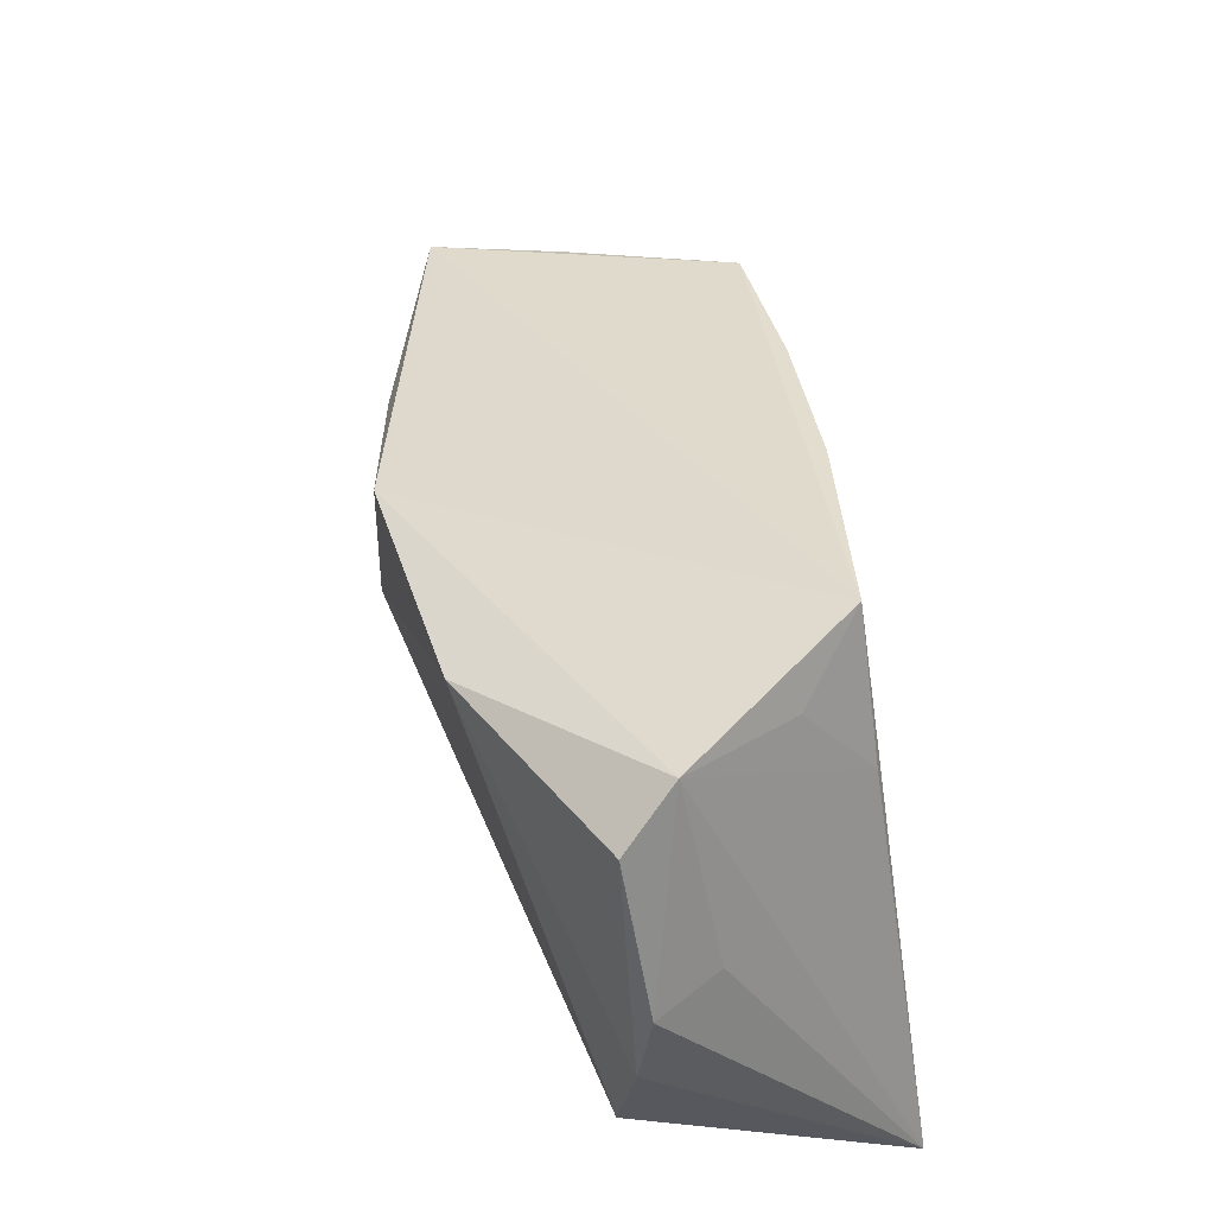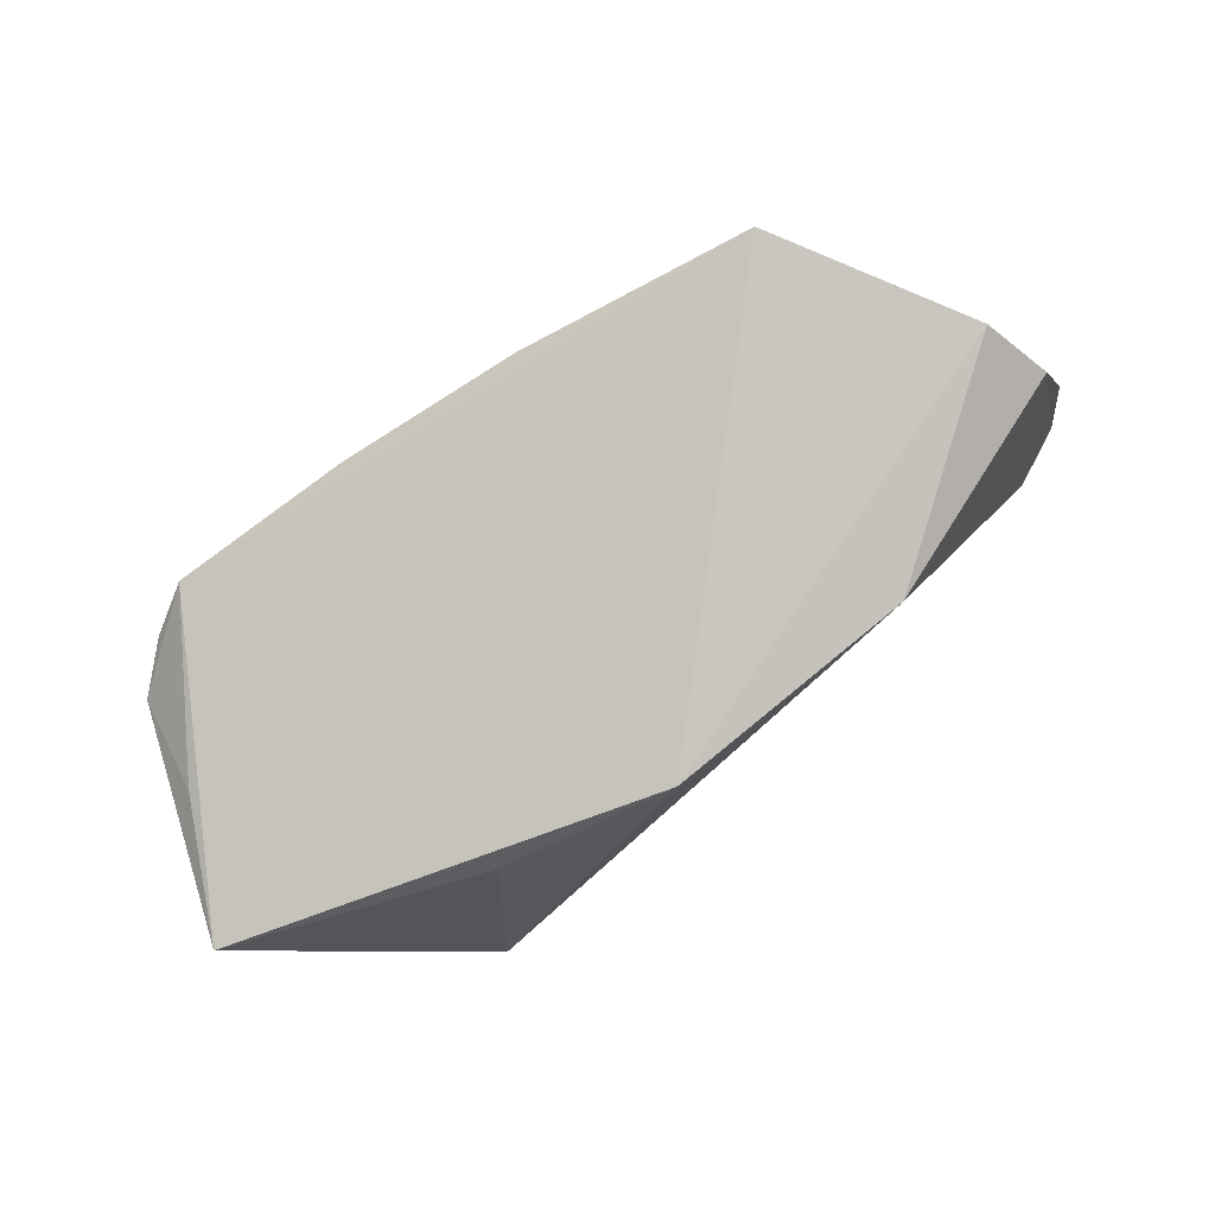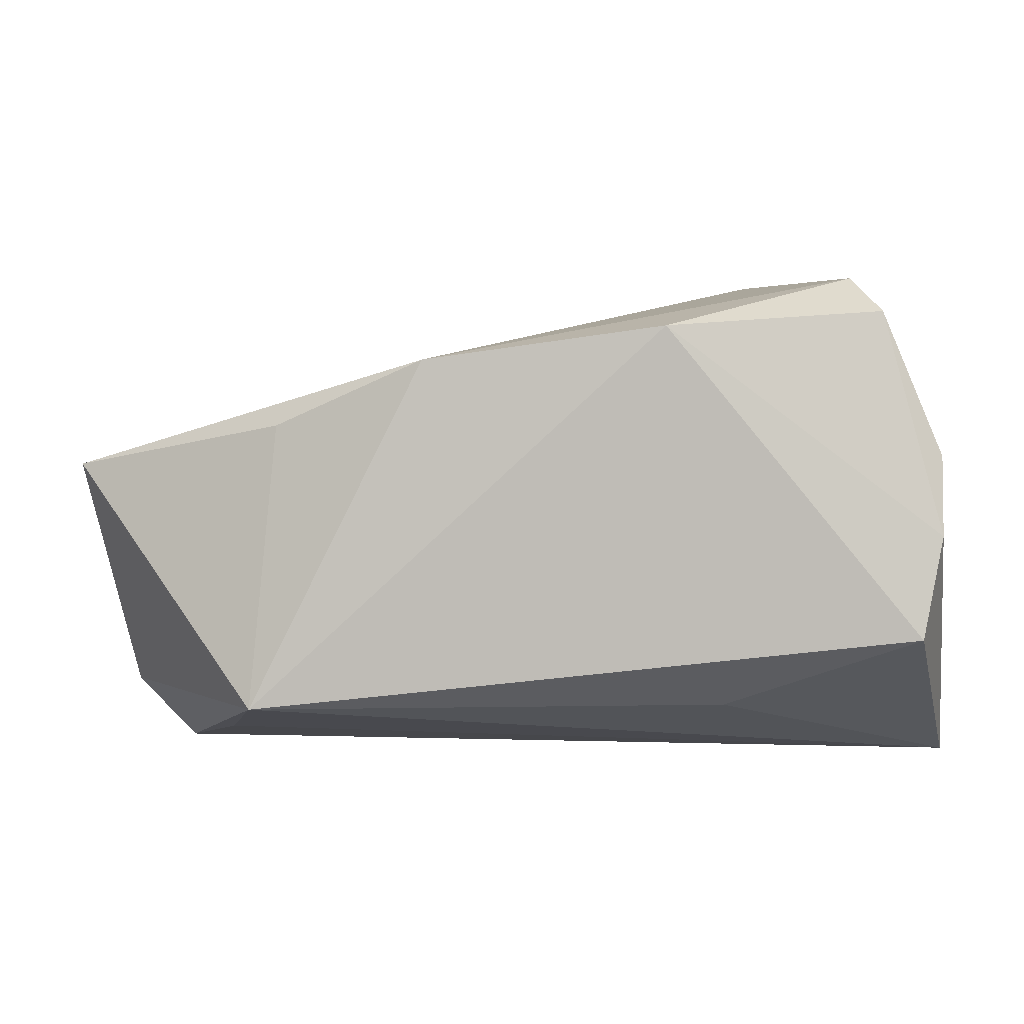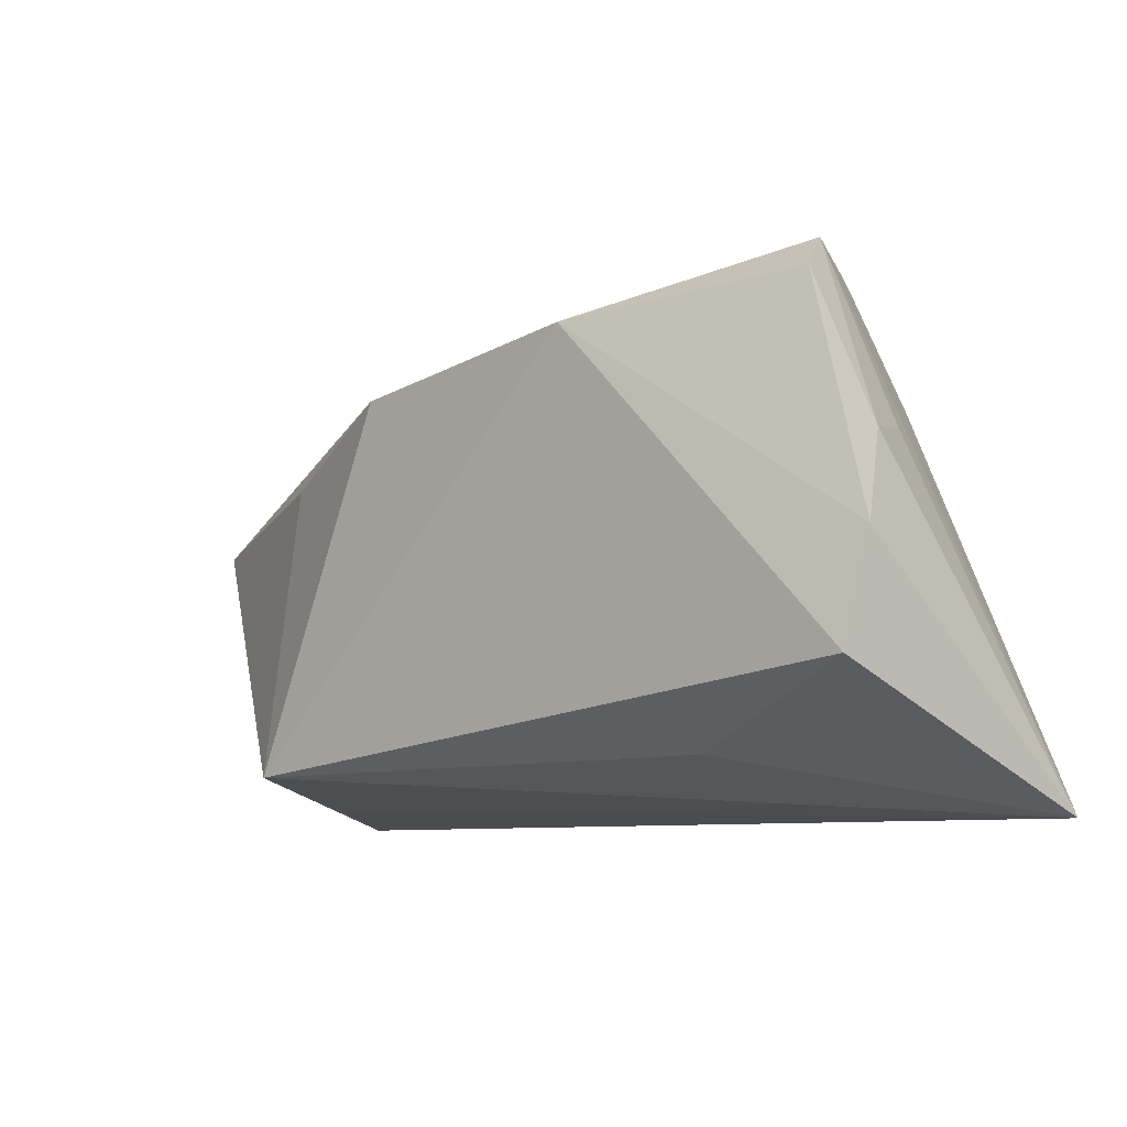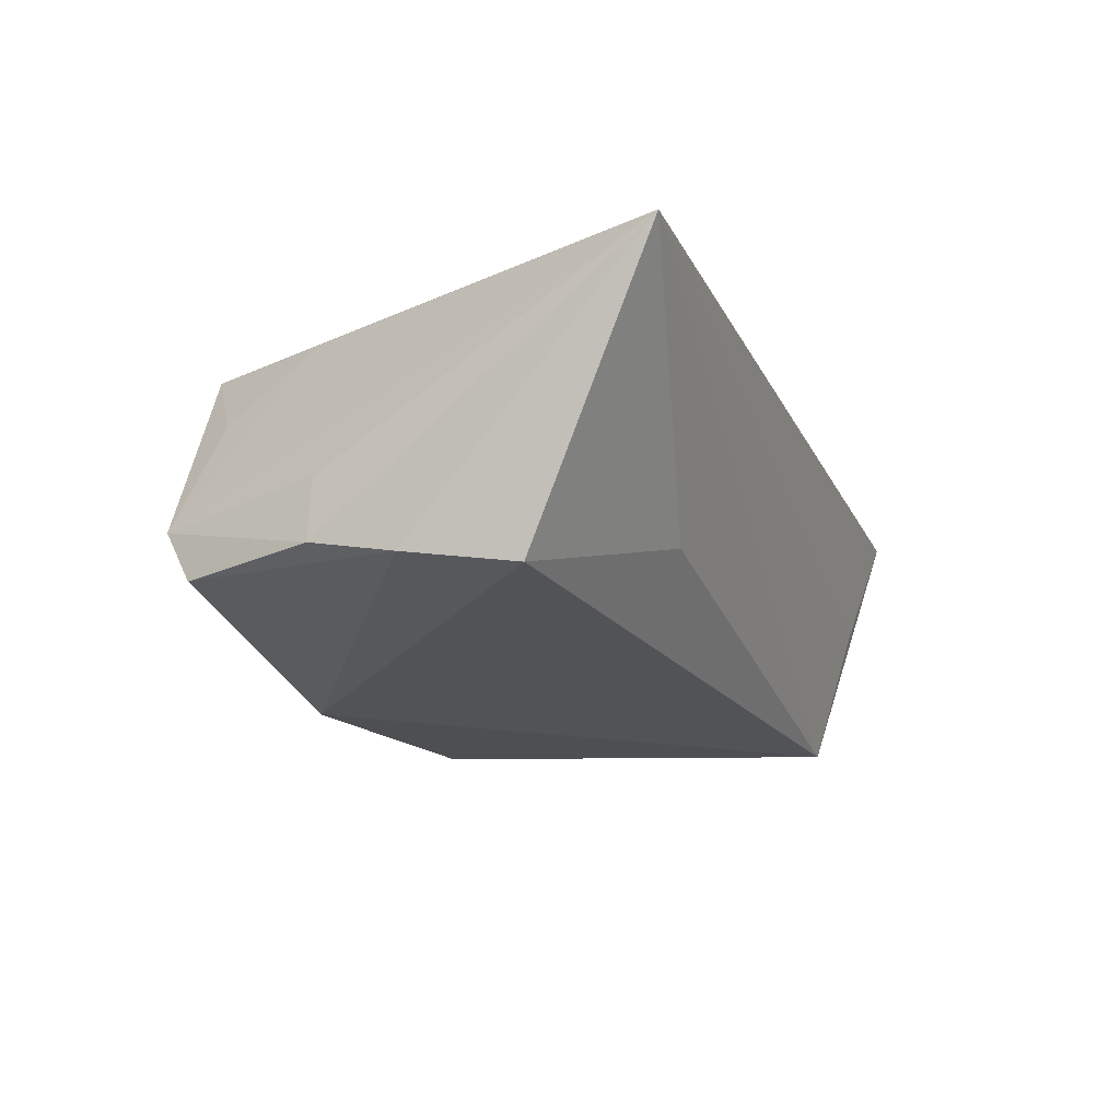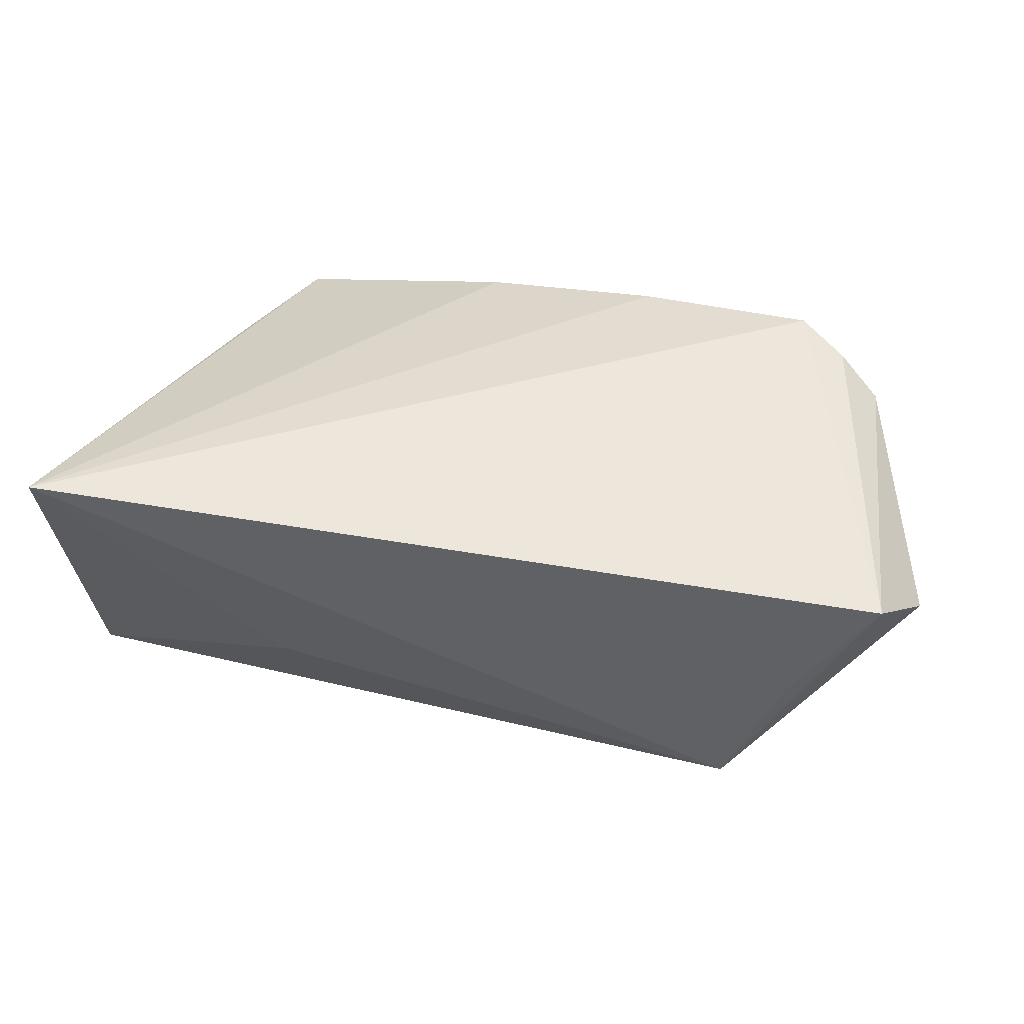
<metadata>
{"format":"obj","ext":"obj","renderer":"f3d","projection":"perspective","resolution":1024,"background":"white","views":[{"elev":50.7,"azim":-101.2,"up":"+Y"},{"elev":74.1,"azim":147.9,"up":"+Y"},{"elev":-3.1,"azim":-169.4,"up":"+Y"},{"elev":-9.7,"azim":-130.9,"up":"+Y"},{"elev":-9.6,"azim":-68.8,"up":"+Z"},{"elev":34.4,"azim":2.0,"up":"+Z"}]}
</metadata>
<code>
v 0.0535 0.01114 0.002671
v -0.01958 0.02428 -0.02275
v 0.04288 0.01534 0.0222
v 0.03001 0.01293 -0.02236
v -0.05278 0.008917 -0.00846
v -0.05278 -0.001261 -0.01
v -0.05278 -0.02948 0.02249
v 0.05976 0.009214 -0.0132
v 0.05006 -0.02759 0.004908
v -0.02504 -0.02249 -0.006611
v -0.04146 0.03256 -0.004051
v -0.02631 0.03506 0.01704
v -0.05021 -0.01421 -0.0115
v -0.03418 0.01797 0.01803
v 0.03978 -0.02568 -0.008782
v 0.05252 0.00794 0.0148
v 0.05642 -0.01959 0.0002366
v -0.04899 0.0104 -0.0006989
v 0.0004574 0.0271 0.02116
v -0.03431 0.02938 0.009508
v 0.04791 0.01074 0.01947
v 0.02177 0.02112 0.02249
v -0.04563 0.02718 -0.01046
v 0.01023 0.02036 -0.02612
v 0.03239 -0.02279 -0.02545
f 5 7 18
f 19 7 22
f 22 7 3
f 7 9 3
f 24 8 4
f 12 14 7
f 7 19 12
f 12 8 24
f 12 3 8
f 12 19 22
f 22 3 12
f 15 9 7
f 24 4 25
f 25 4 8
f 25 15 7
f 25 8 17
f 17 9 25
f 9 15 25
f 6 7 5
f 6 13 7
f 17 8 16
f 16 9 17
f 23 6 5
f 7 13 10
f 10 25 7
f 13 25 10
f 8 3 1
f 1 16 8
f 3 16 1
f 21 16 3
f 21 3 9
f 9 16 21
f 11 12 24
f 5 18 11
f 11 23 5
f 7 14 11
f 11 18 7
f 2 11 24
f 23 11 2
f 6 23 2
f 24 25 2
f 2 25 13
f 13 6 2
f 14 12 20
f 20 11 14
f 12 11 20

</code>
